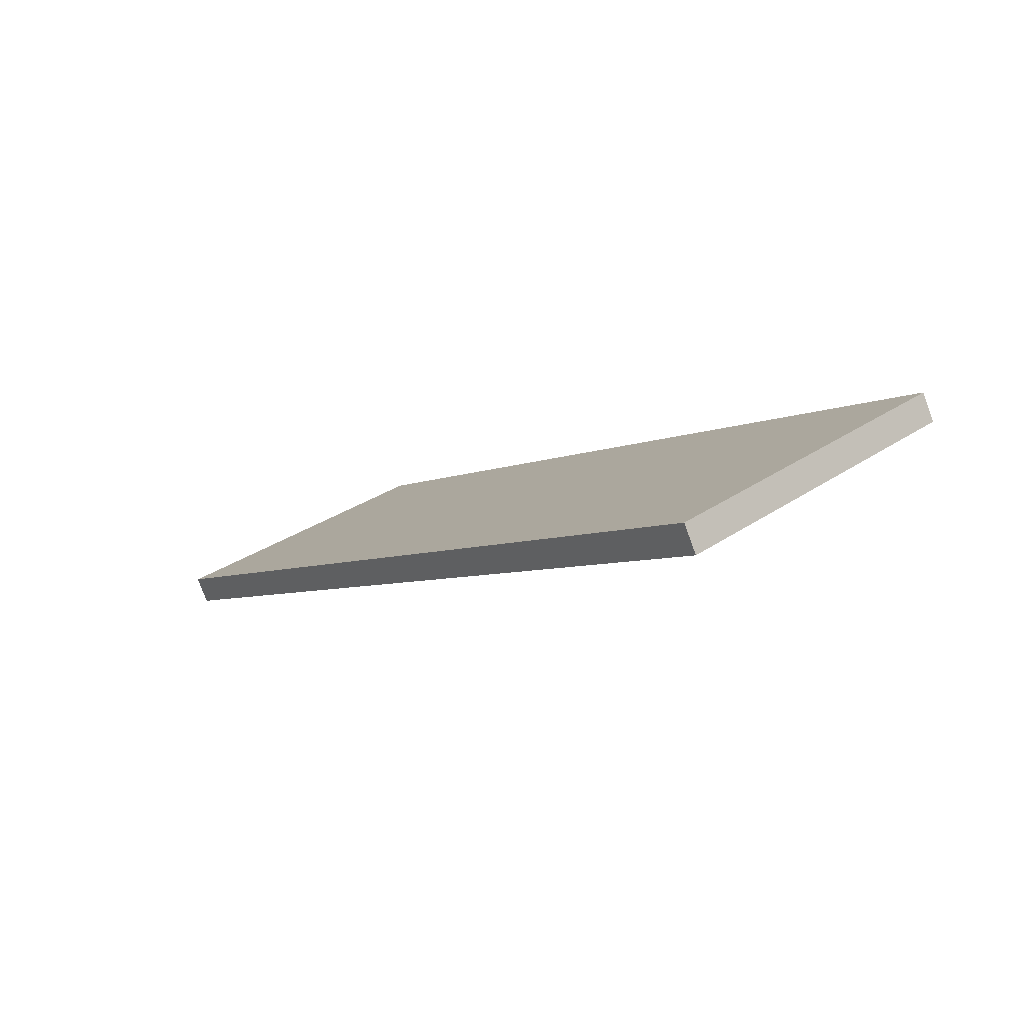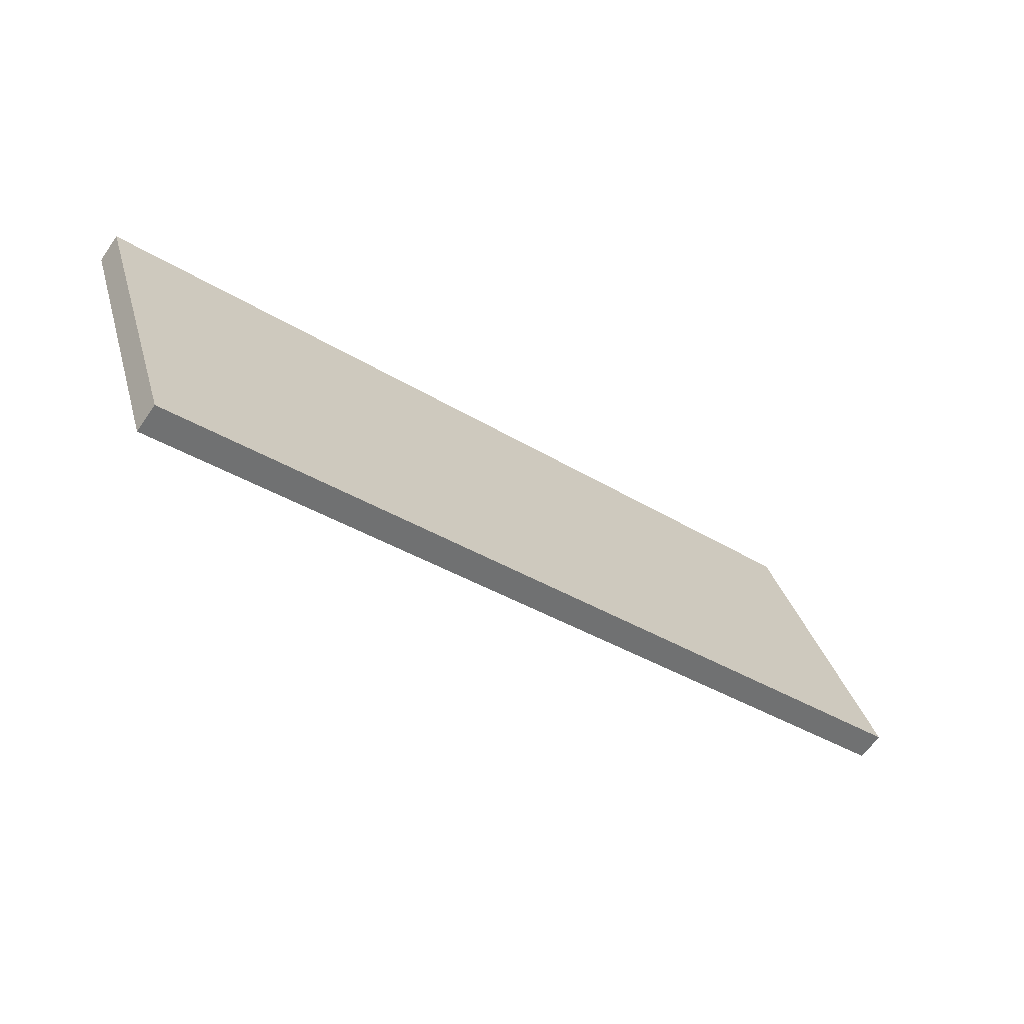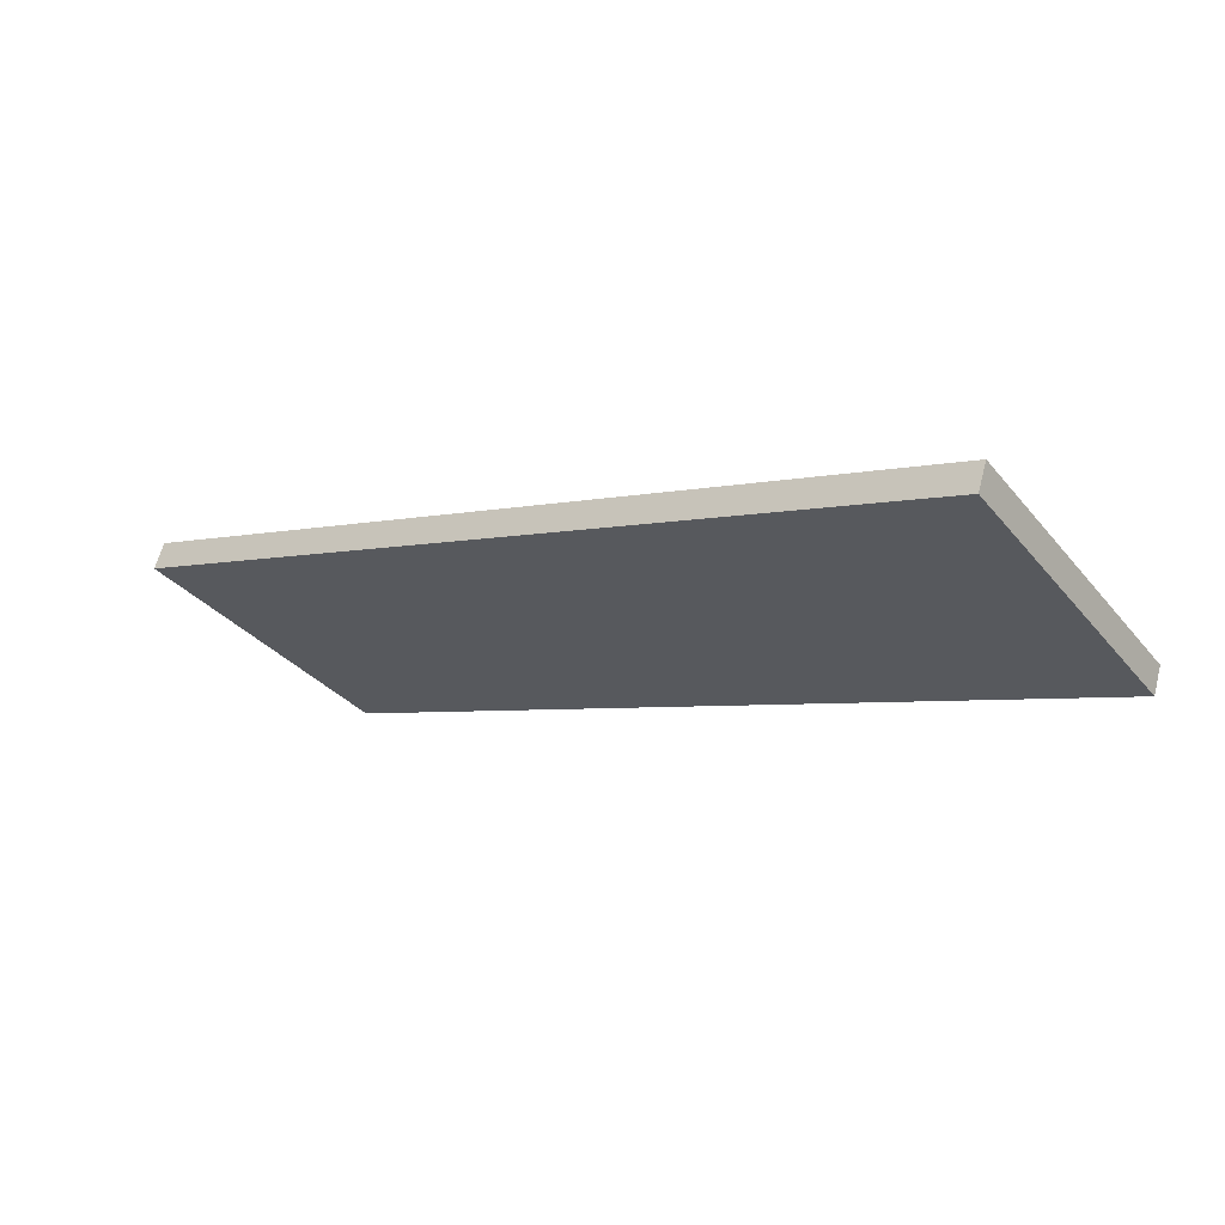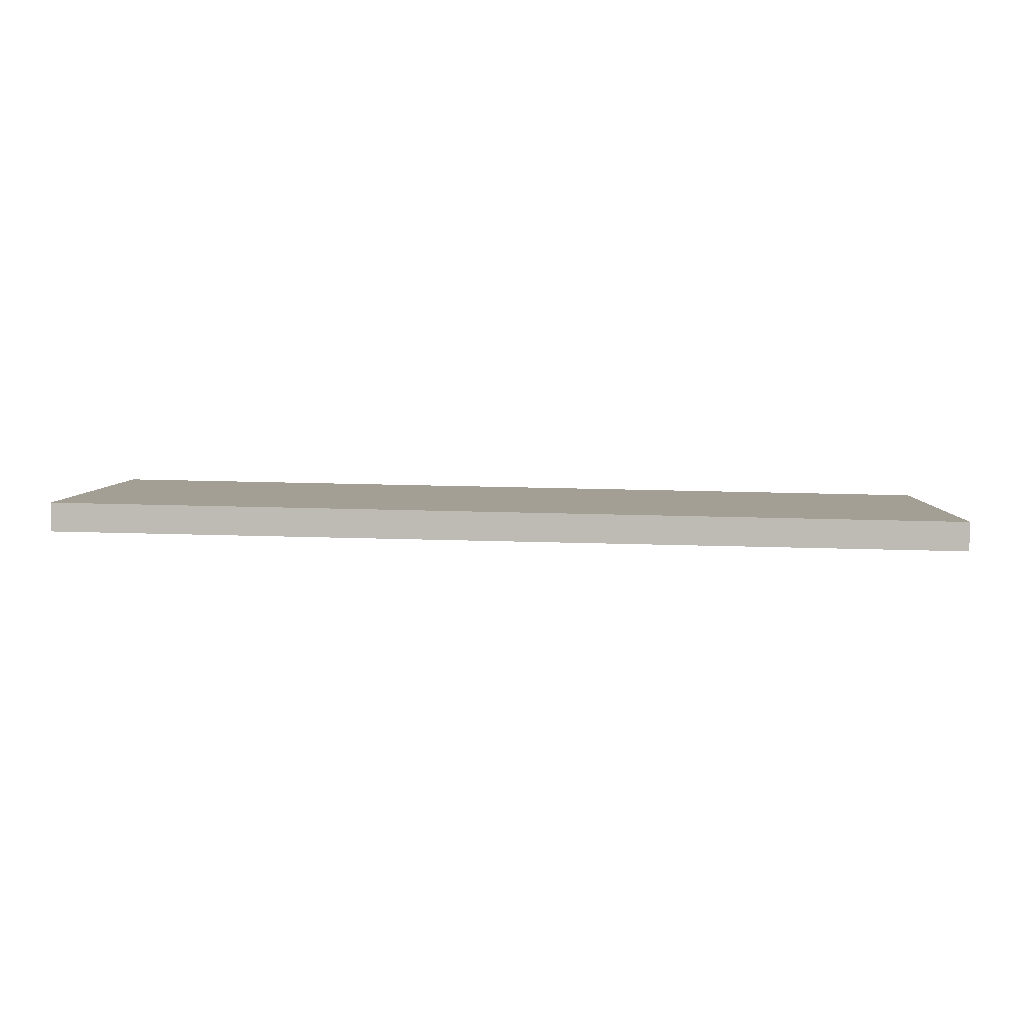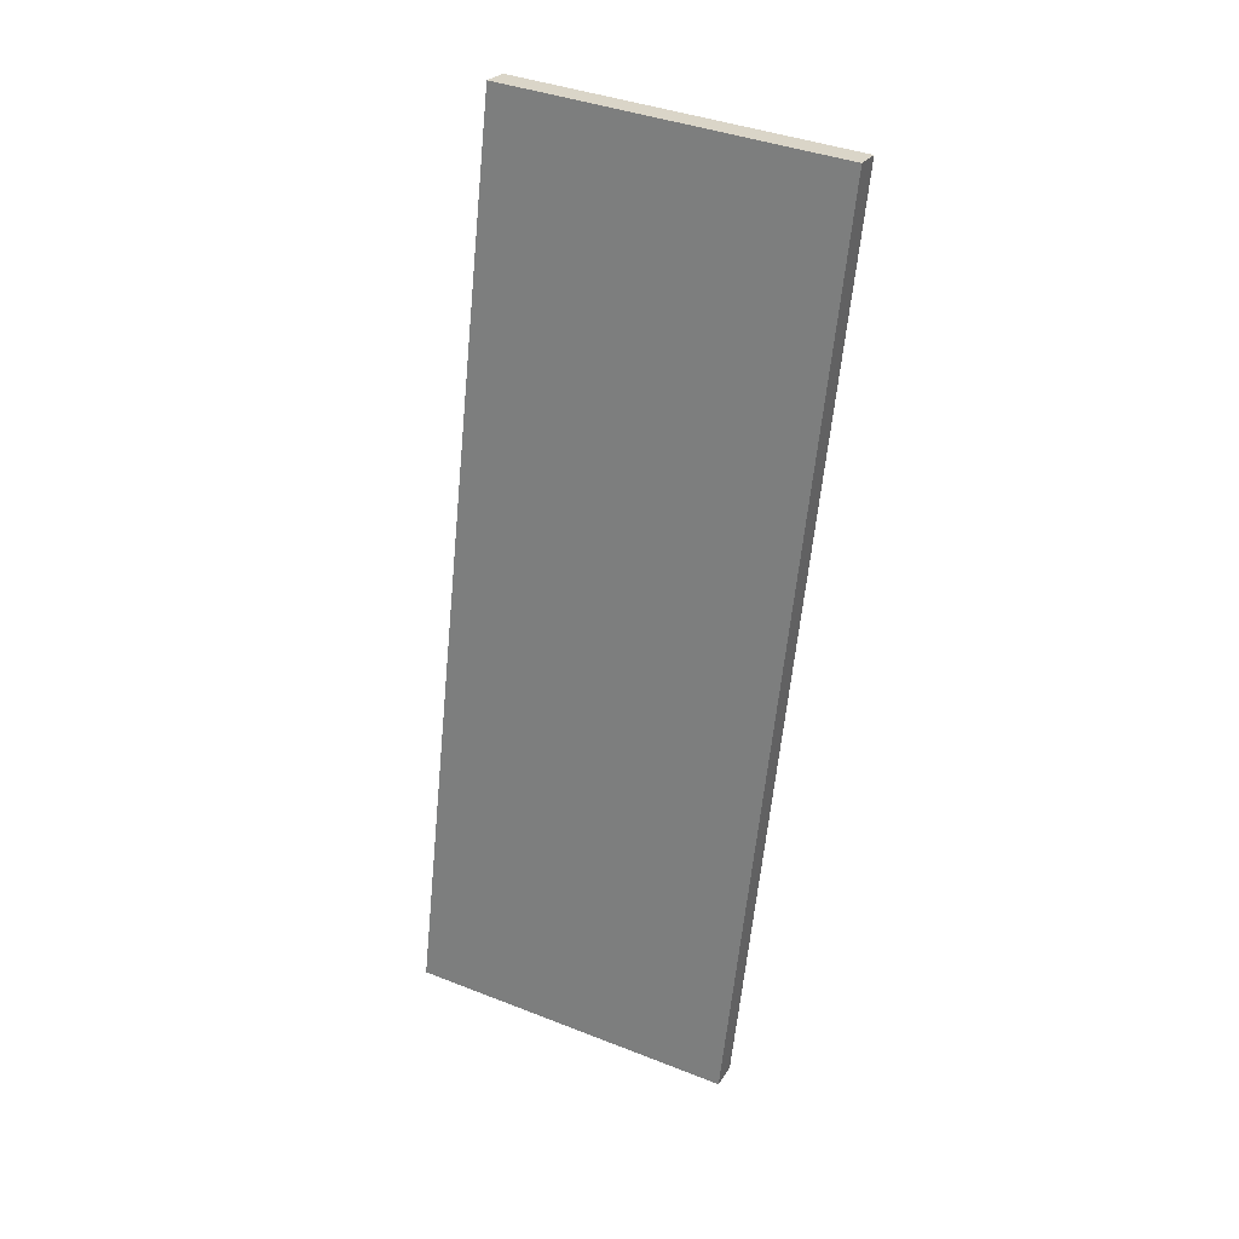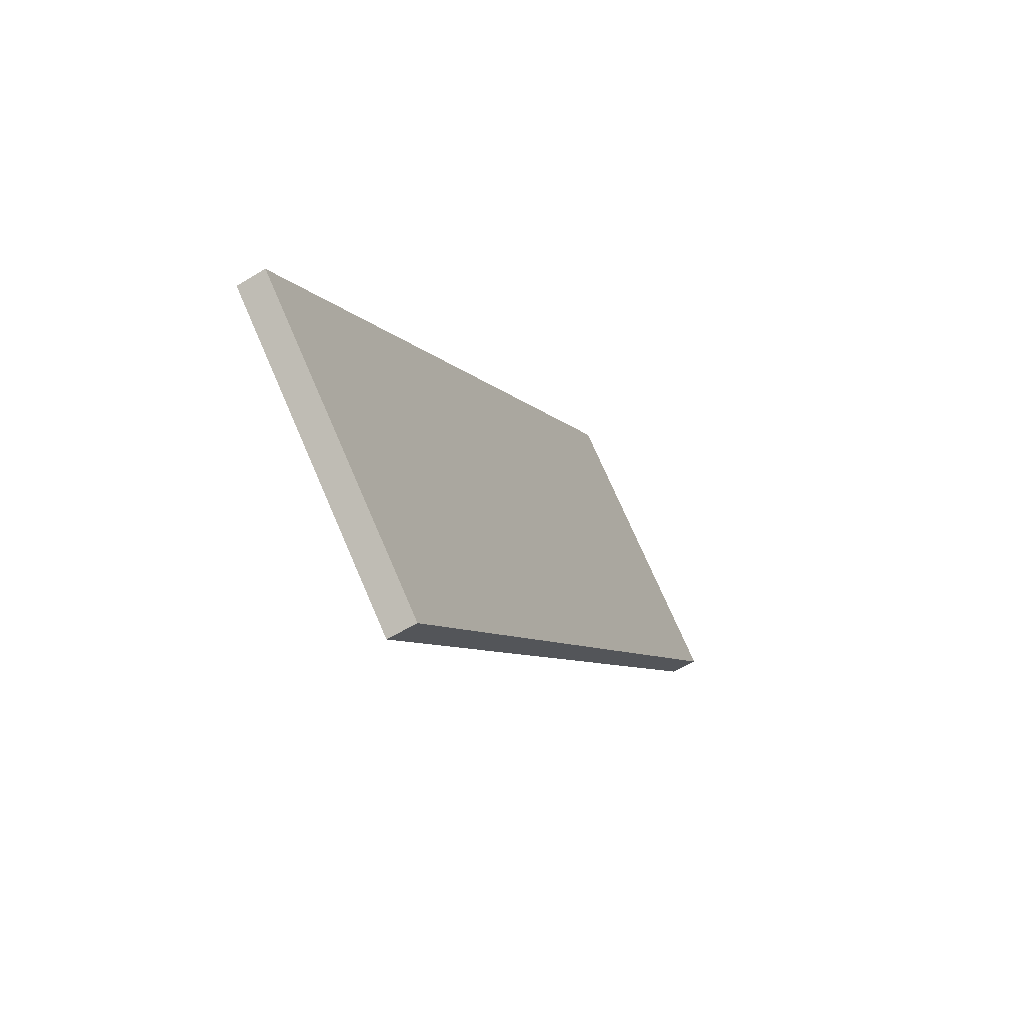
<metadata>
{"format":"obj","ext":"obj","renderer":"f3d","projection":"perspective","resolution":1024,"background":"white","views":[{"elev":-5.8,"azim":54.4,"up":"+Z"},{"elev":-35.2,"azim":140.2,"up":"+Y"},{"elev":-4.2,"azim":-141.5,"up":"+Z"},{"elev":30.2,"azim":-177.6,"up":"+Z"},{"elev":-61.5,"azim":-95.6,"up":"+Z"},{"elev":-6.7,"azim":109.3,"up":"+Y"}]}
</metadata>
<code>
v 1.793 -0.01219 1.735
v 1.927 -0.01219 1.735
v 1.793 0.03098 1.755
v 1.927 0.03098 1.755
v 1.793 0.03098 1.755
v 1.927 0.03098 1.755
v 1.793 0.02918 1.759
v 1.927 0.02918 1.759
v 1.793 0.02918 1.759
v 1.927 0.02918 1.759
v 1.793 -0.01399 1.739
v 1.927 -0.01399 1.739
v 1.793 -0.01399 1.739
v 1.927 -0.01399 1.739
v 1.793 -0.01219 1.735
v 1.927 -0.01219 1.735
v 1.793 -0.01219 1.735
v 1.793 0.03098 1.755
v 1.793 0.02918 1.759
v 1.793 -0.01399 1.739
v 1.927 -0.01219 1.735
v 1.927 0.03098 1.755
v 1.927 0.02918 1.759
v 1.927 -0.01399 1.739
f 1 3 4 2
f 5 7 8 6
f 9 11 12 10
f 13 15 16 14
f 18 17 20 19
f 24 21 22 23

</code>
